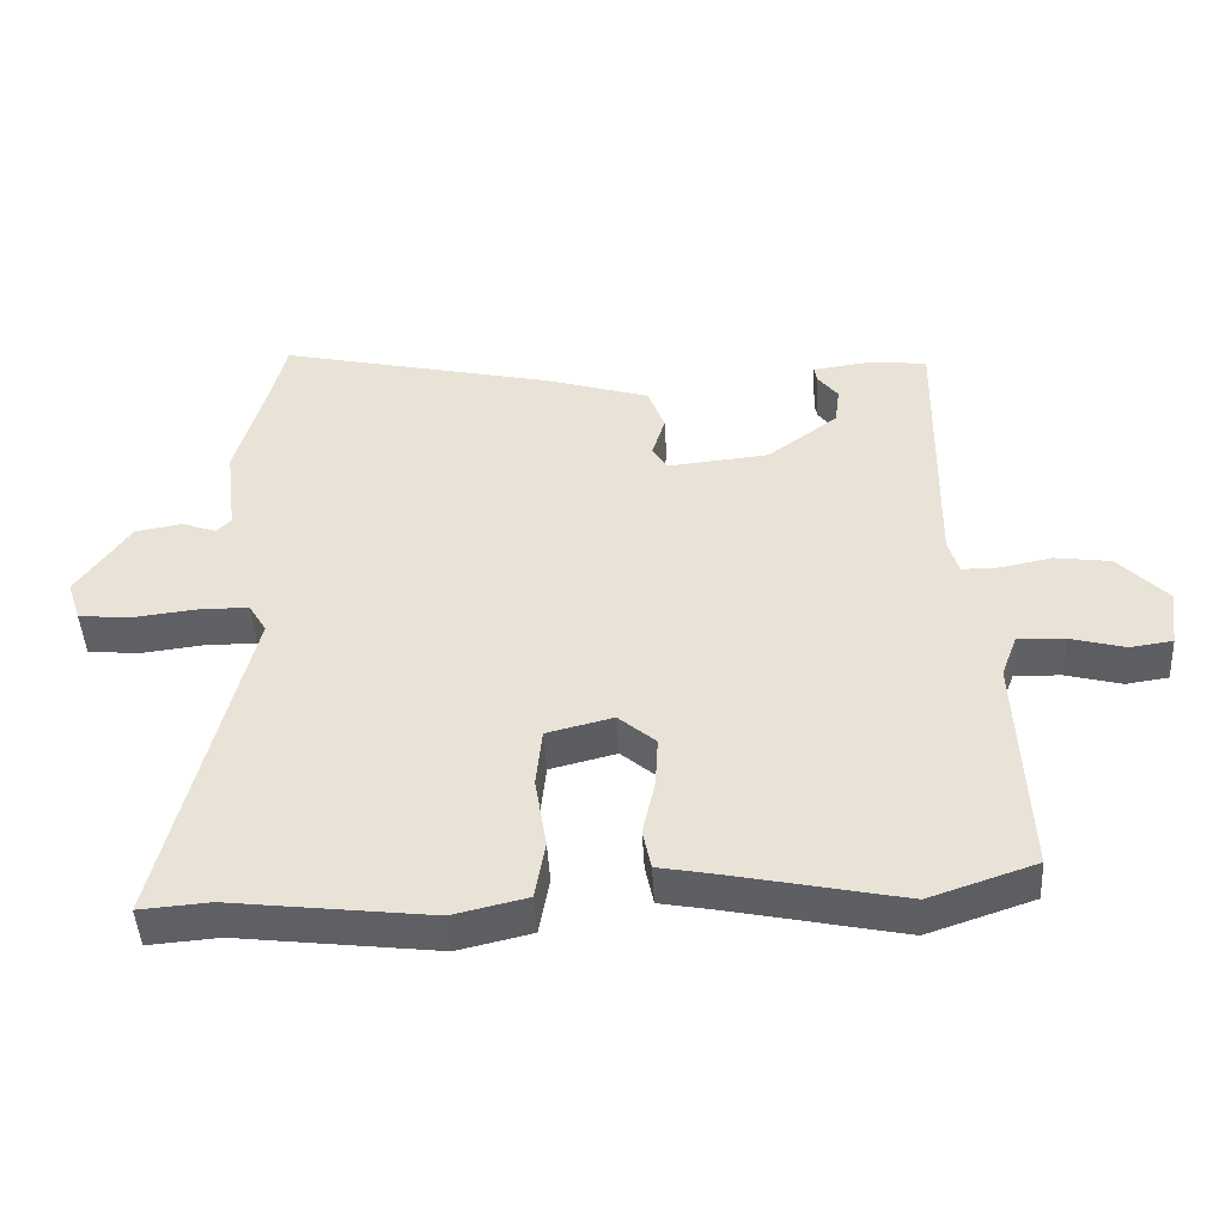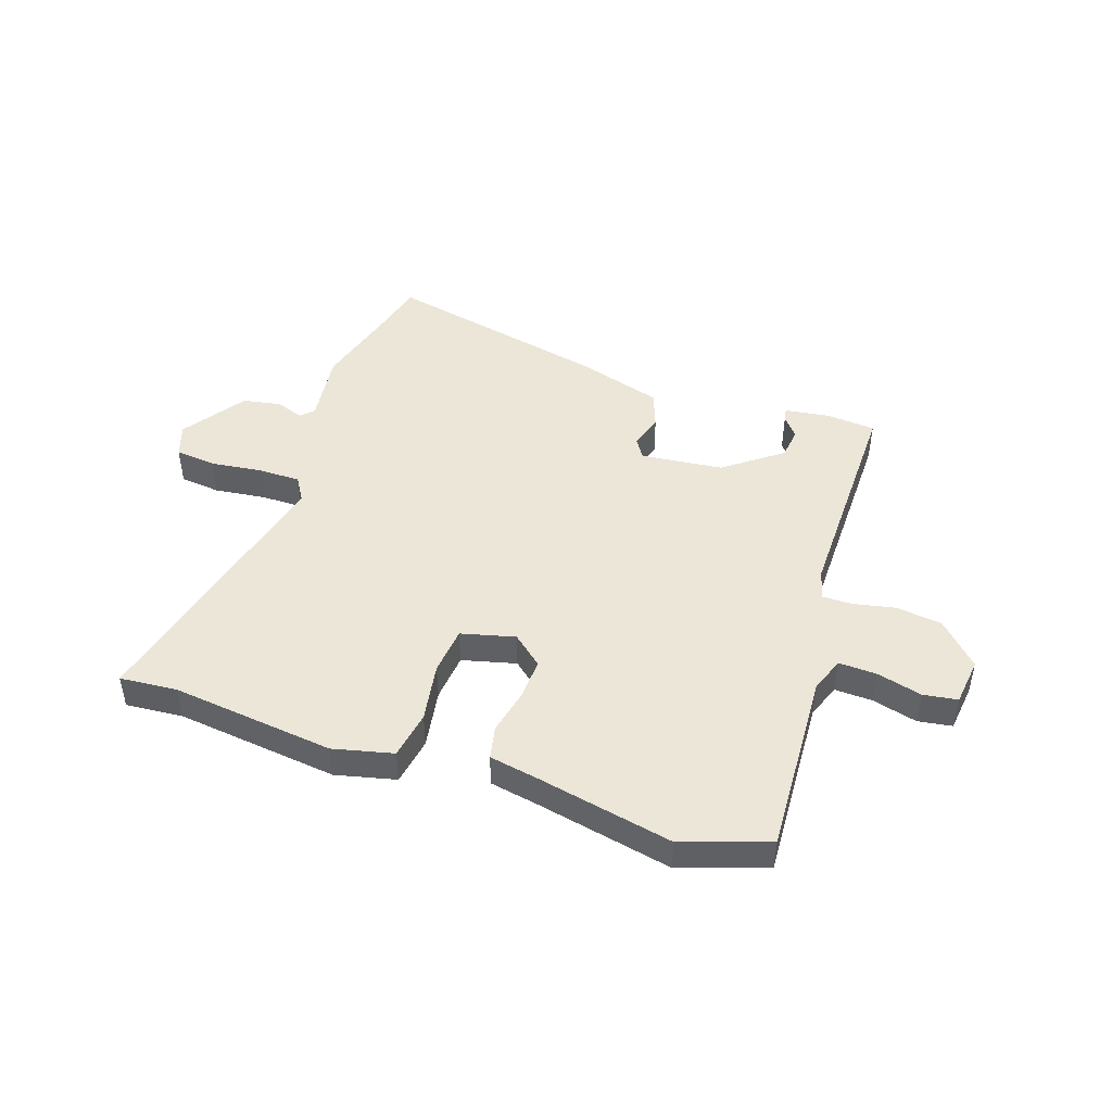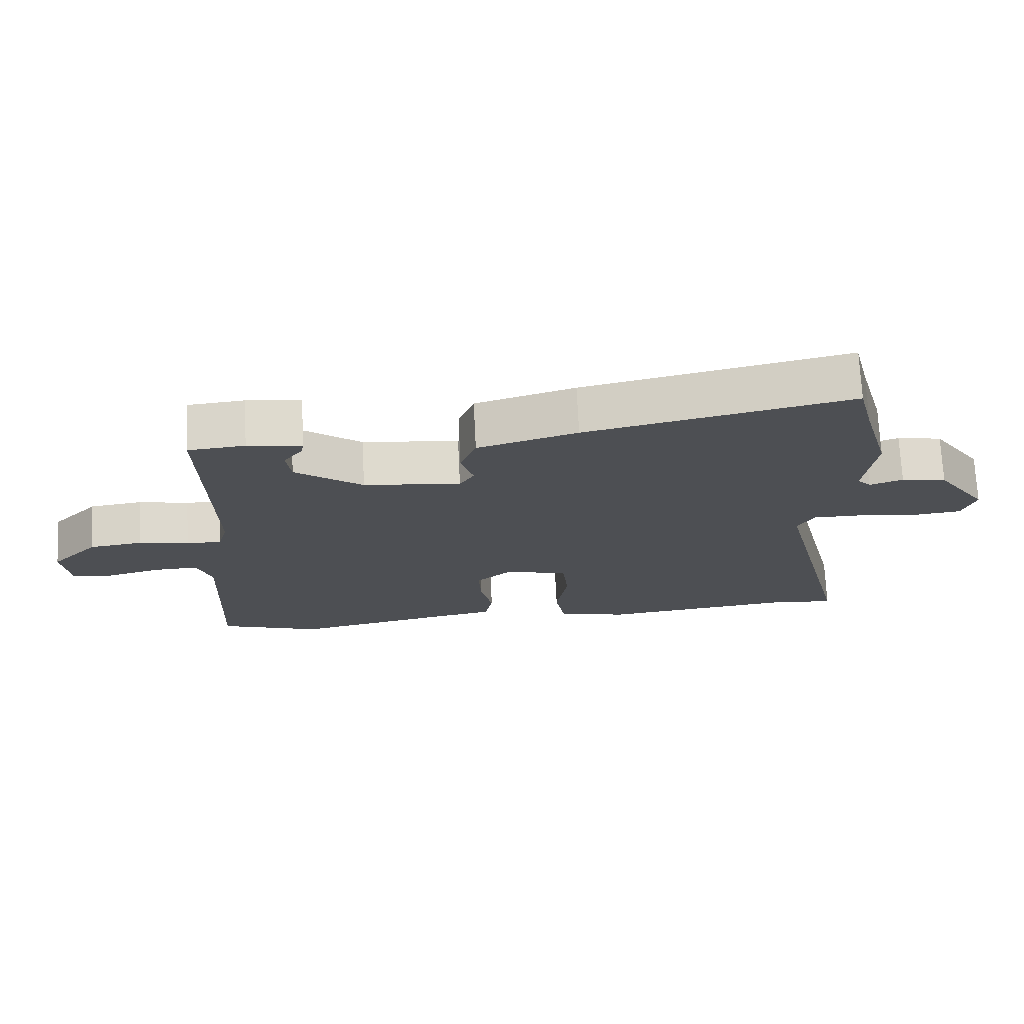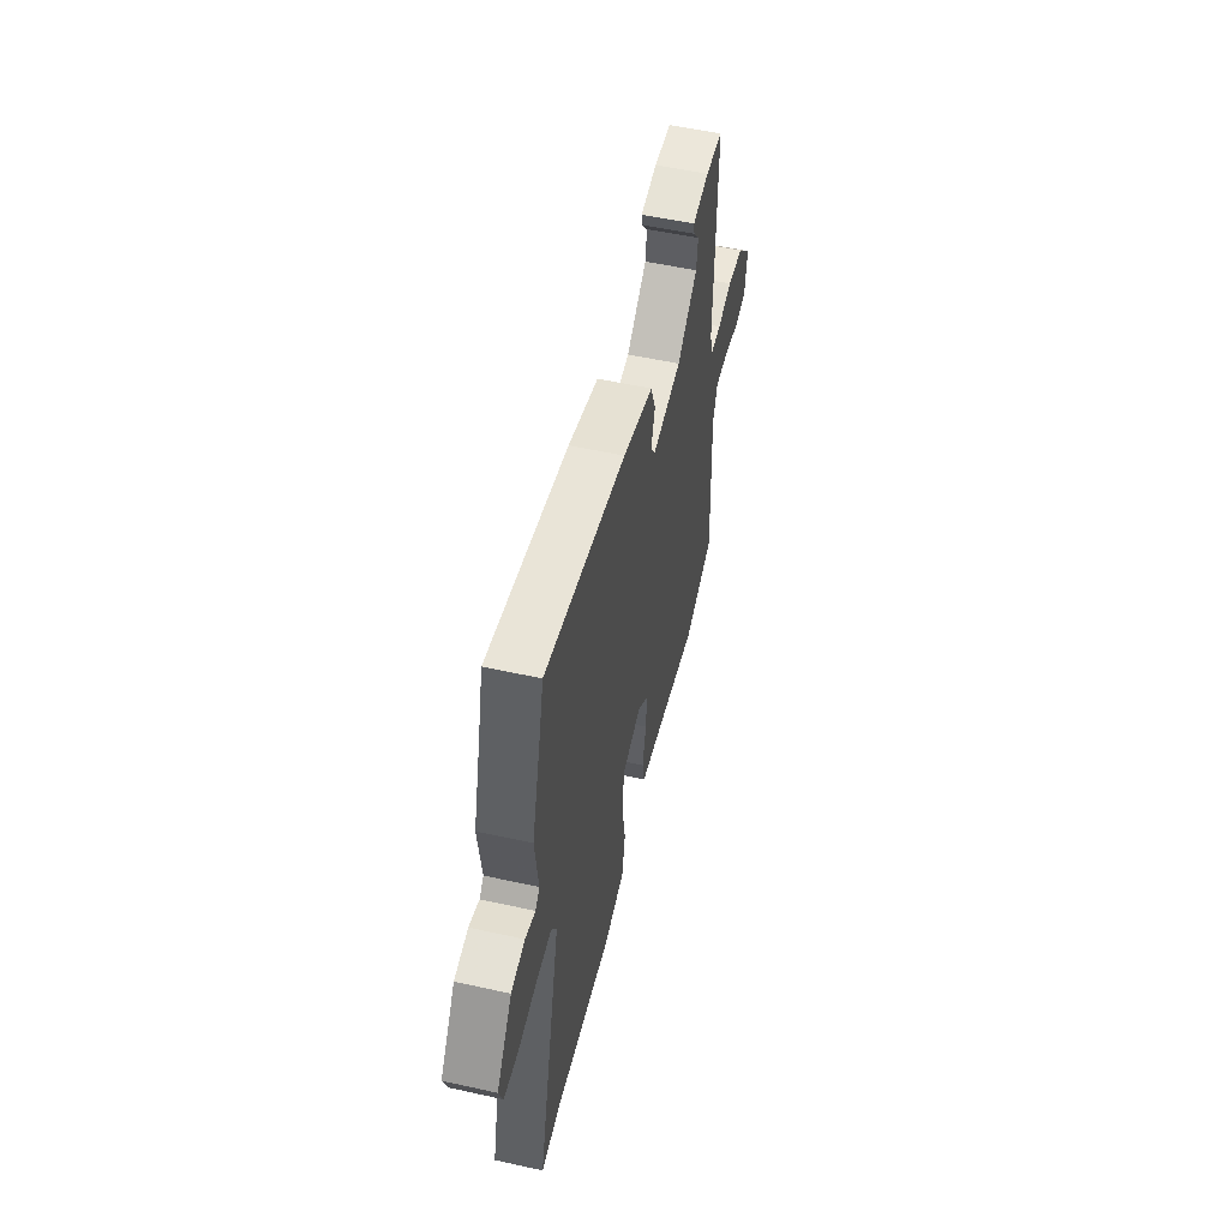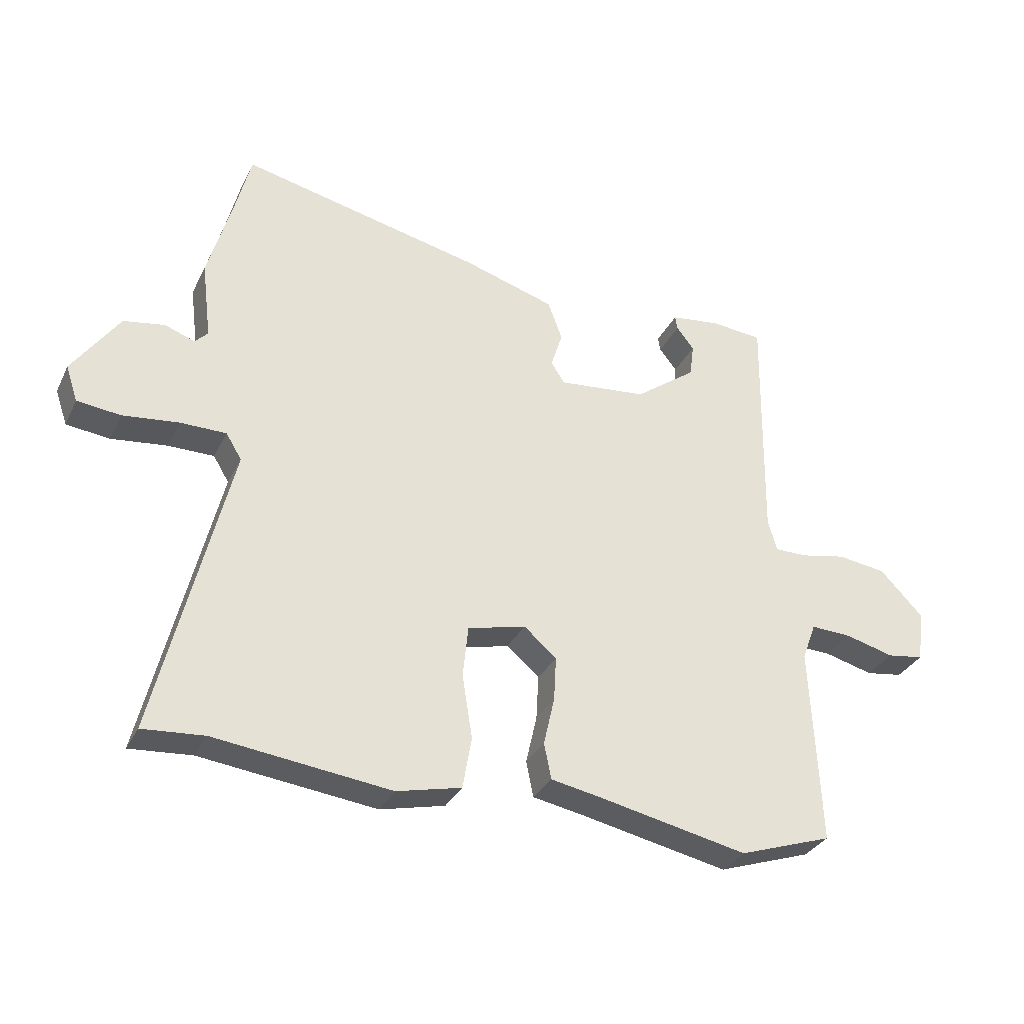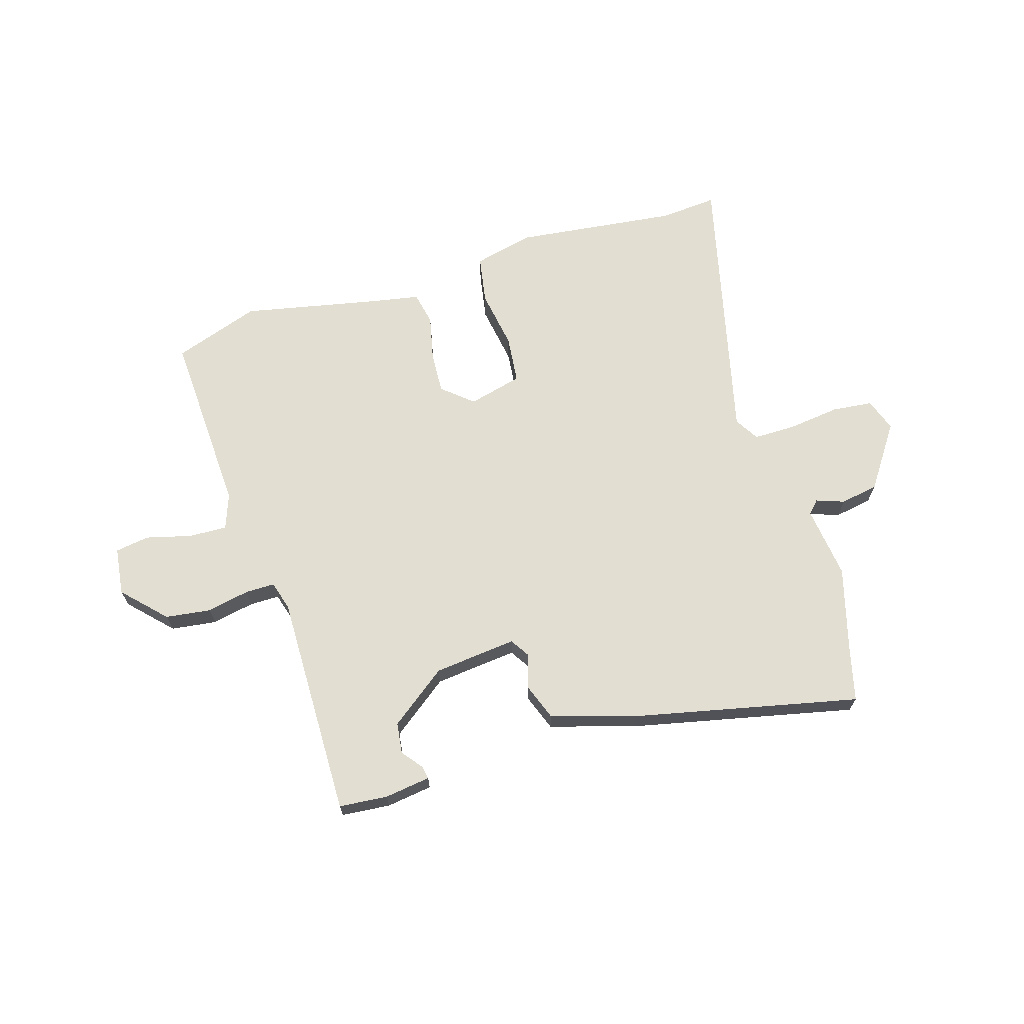
<metadata>
{"format":"obj","ext":"obj","renderer":"f3d","projection":"perspective","resolution":1024,"background":"white","views":[{"elev":-45.8,"azim":-176.8,"up":"+Z"},{"elev":46.4,"azim":-161.6,"up":"+Y"},{"elev":72.2,"azim":-2.8,"up":"+Z"},{"elev":54.2,"azim":103.2,"up":"+Z"},{"elev":-32.2,"azim":157.1,"up":"+Z"},{"elev":68.0,"azim":-17.1,"up":"+Y"}]}
</metadata>
<code>
v -0.398 0.07 -0.534
v -0.552 0.07 -0.482
v -0.537 0.07 -0.154
v -0.56 0.07 -0.092
v -0.628 0.07 -0.095
v -0.708 0.07 -0.116
v -0.769 0.07 -0.107
v -0.78 0.07 -0.022
v -0.709 0.07 0.052
v -0.628 0.07 0.063
v -0.553 0.07 0.048
v -0.5 0.07 0.048
v -0.485 0.07 0.1
v -0.491 0.07 0.499
v -0.405 0.07 0.507
v -0.323 0.07 0.496
v -0.327 0.07 0.473
v -0.356 0.07 0.436
v -0.349 0.07 0.381
v -0.247 0.07 0.305
v -0.1 0.07 0.29
v -0.078 0.07 0.325
v -0.097 0.07 0.386
v -0.073 0.07 0.451
v 0.078 0.07 0.497
v 0.478 0.07 0.586
v 0.502 0.07 0.491
v 0.544 0.07 0.341
v 0.528 0.07 0.212
v 0.549 0.07 0.19
v 0.599 0.07 0.208
v 0.667 0.07 0.196
v 0.744 0.07 0.085
v 0.724 0.07 0.026
v 0.652 0.07 0.018
v 0.56 0.07 0.029
v 0.484 0.07 0.029
v 0.458 0.07 -0.014
v 0.577 0.07 -0.506
v 0.475 0.07 -0.498
v 0.185 0.07 -0.533
v 0.078 0.07 -0.508
v 0.063 0.07 -0.423
v 0.08 0.07 -0.317
v 0.071 0.07 -0.232
v -0.025 0.07 -0.208
v -0.079 0.07 -0.254
v -0.075 0.07 -0.328
v -0.057 0.07 -0.408
v -0.069 0.07 -0.467
v -0.154 0.07 -0.483
v -0.398 0 -0.534
v -0.552 0 -0.482
v -0.537 0 -0.154
v -0.56 0 -0.092
v -0.628 0 -0.095
v -0.708 0 -0.116
v -0.769 0 -0.107
v -0.78 0 -0.022
v -0.709 0 0.052
v -0.628 0 0.063
v -0.553 0 0.048
v -0.5 0 0.048
v -0.485 0 0.1
v -0.491 0 0.499
v -0.405 0 0.507
v -0.323 0 0.496
v -0.327 0 0.473
v -0.356 0 0.436
v -0.349 0 0.381
v -0.247 0 0.305
v -0.1 0 0.29
v -0.078 0 0.325
v -0.097 0 0.386
v -0.073 0 0.451
v 0.078 0 0.497
v 0.478 0 0.586
v 0.502 0 0.491
v 0.544 0 0.341
v 0.528 0 0.212
v 0.549 0 0.19
v 0.599 0 0.208
v 0.667 0 0.196
v 0.744 0 0.085
v 0.724 0 0.026
v 0.652 0 0.018
v 0.56 0 0.029
v 0.484 0 0.029
v 0.458 0 -0.014
v 0.577 0 -0.506
v 0.475 0 -0.498
v 0.185 0 -0.533
v 0.078 0 -0.508
v 0.063 0 -0.423
v 0.08 0 -0.317
v 0.071 0 -0.232
v -0.025 0 -0.208
v -0.079 0 -0.254
v -0.075 0 -0.328
v -0.057 0 -0.408
v -0.069 0 -0.467
v -0.154 0 -0.483
f 48 49 50 51
f 47 48 51 1
f 41 42 43 44
f 40 41 44 45
f 38 39 40 45
f 37 38 45 46
f 33 34 35 36
f 33 36 37
f 30 31 32 33
f 30 33 37
f 29 30 37 46
f 27 28 29 46
f 22 23 24 25
f 21 22 25 26
f 15 16 17 18
f 13 14 15 18
f 12 13 18 19
f 8 9 10 11
f 8 11 12
f 5 6 7 8
f 4 5 8 12
f 3 4 12 19
f 47 1 2 3
f 21 26 27 46
f 20 21 46 47
f 3 19 20 47
f 102 101 100 99
f 52 102 99 98
f 95 94 93 92
f 96 95 92 91
f 96 91 90 89
f 97 96 89 88
f 87 86 85 84
f 88 87 84
f 84 83 82 81
f 88 84 81
f 97 88 81 80
f 97 80 79 78
f 76 75 74 73
f 77 76 73 72
f 69 68 67 66
f 69 66 65 64
f 70 69 64 63
f 62 61 60 59
f 63 62 59
f 59 58 57 56
f 63 59 56 55
f 70 63 55 54
f 54 53 52 98
f 97 78 77 72
f 98 97 72 71
f 98 71 70 54
f 1 52 53 2
f 2 53 54 3
f 3 54 55 4
f 4 55 56 5
f 5 56 57 6
f 6 57 58 7
f 7 58 59 8
f 8 59 60 9
f 9 60 61 10
f 10 61 62 11
f 11 62 63 12
f 12 63 64 13
f 13 64 65 14
f 14 65 66 15
f 15 66 67 16
f 16 67 68 17
f 17 68 69 18
f 18 69 70 19
f 19 70 71 20
f 20 71 72 21
f 21 72 73 22
f 22 73 74 23
f 23 74 75 24
f 24 75 76 25
f 25 76 77 26
f 26 77 78 27
f 27 78 79 28
f 28 79 80 29
f 29 80 81 30
f 30 81 82 31
f 31 82 83 32
f 32 83 84 33
f 33 84 85 34
f 34 85 86 35
f 35 86 87 36
f 36 87 88 37
f 37 88 89 38
f 38 89 90 39
f 39 90 91 40
f 40 91 92 41
f 41 92 93 42
f 42 93 94 43
f 43 94 95 44
f 44 95 96 45
f 45 96 97 46
f 46 97 98 47
f 47 98 99 48
f 48 99 100 49
f 49 100 101 50
f 50 101 102 51
f 51 102 52 1

</code>
